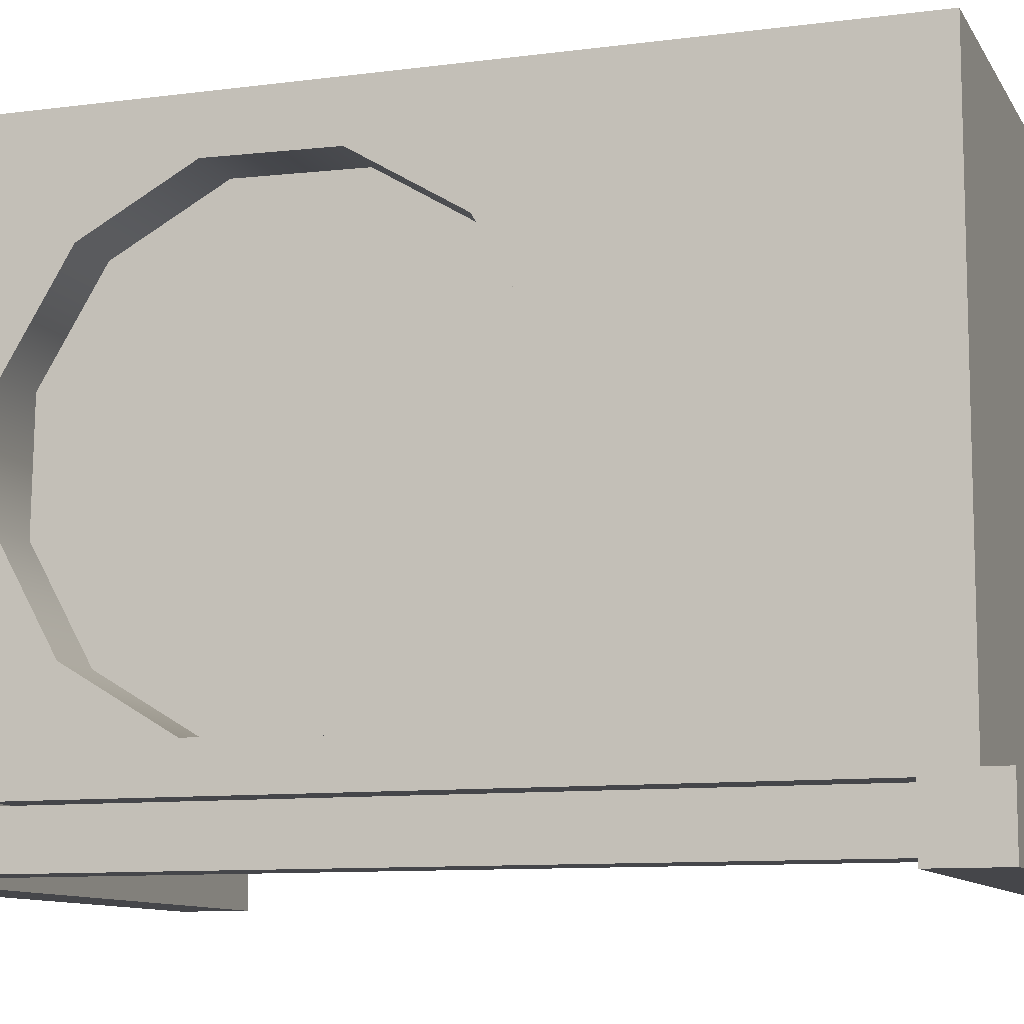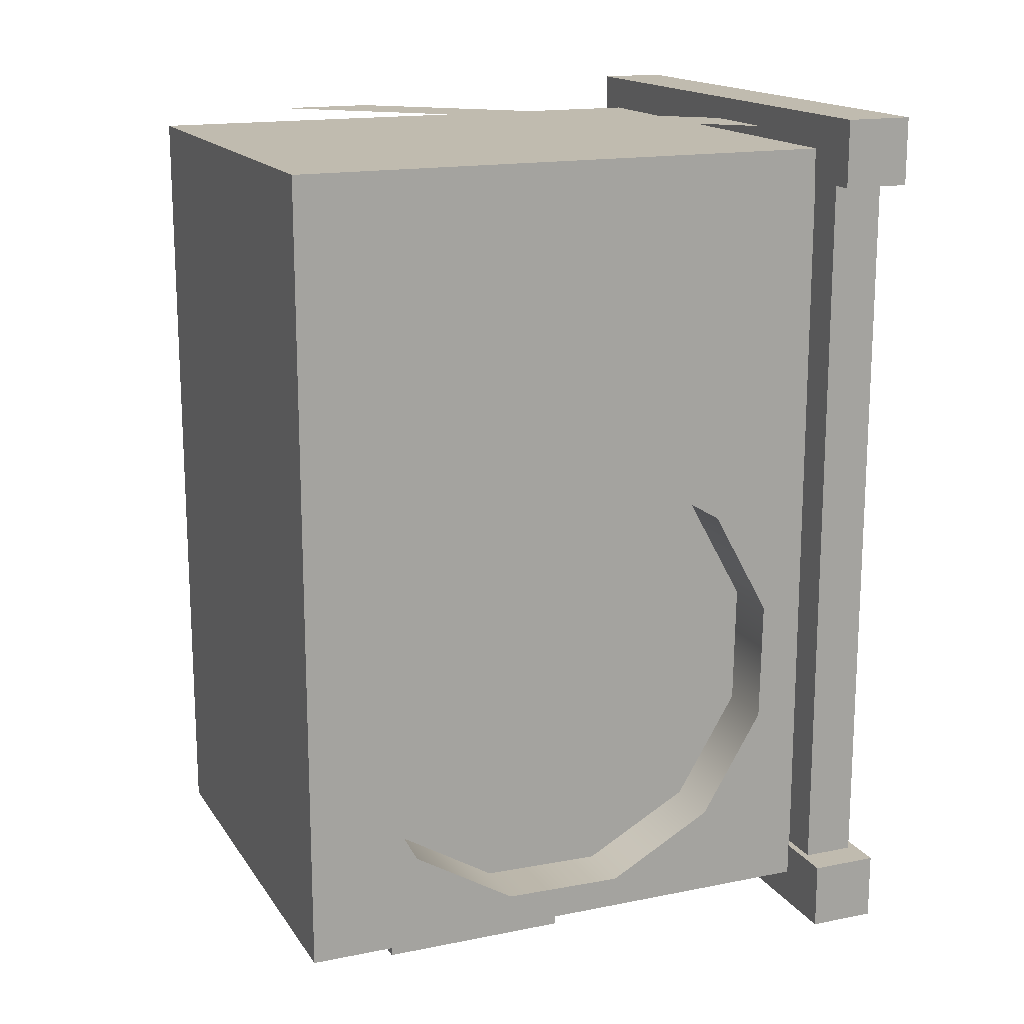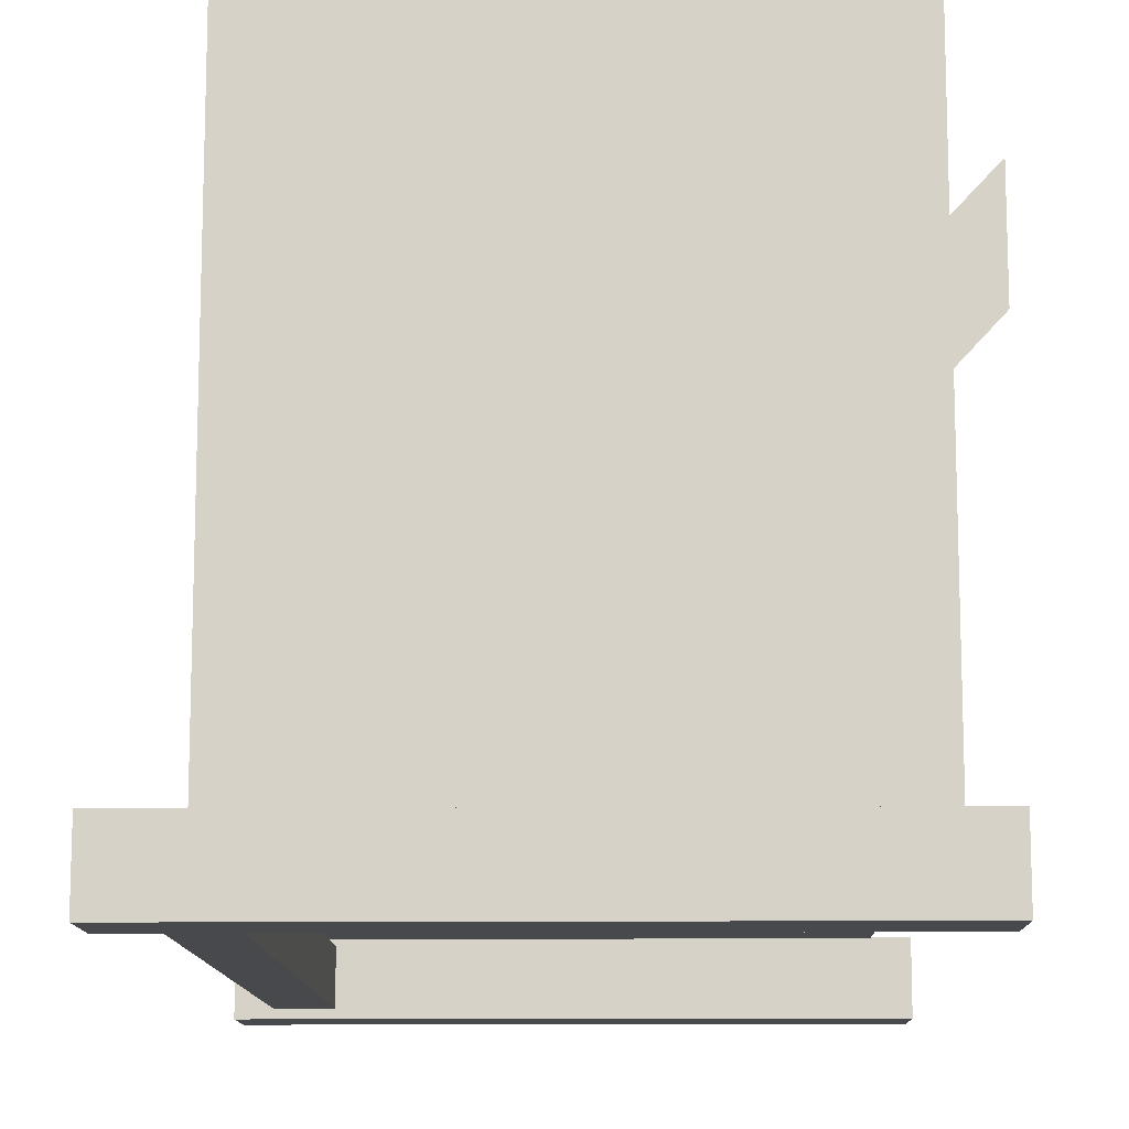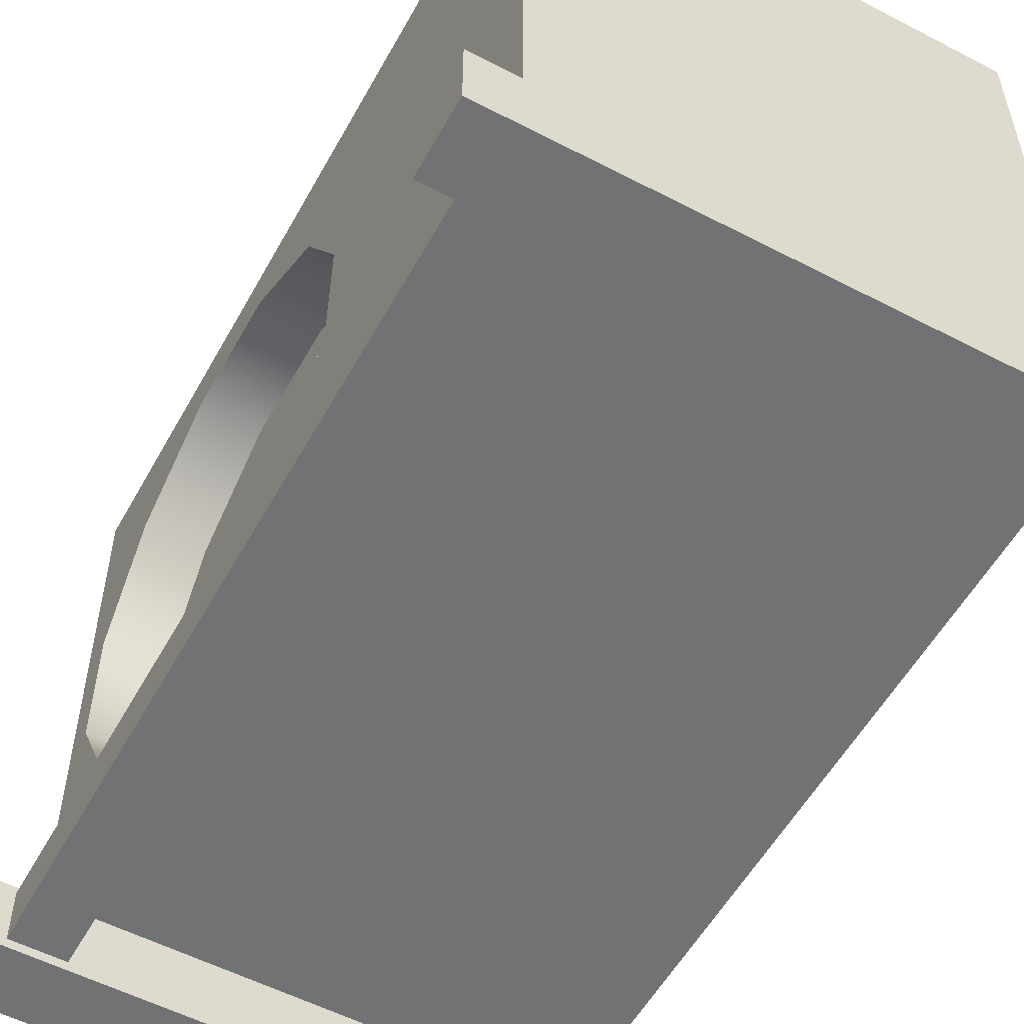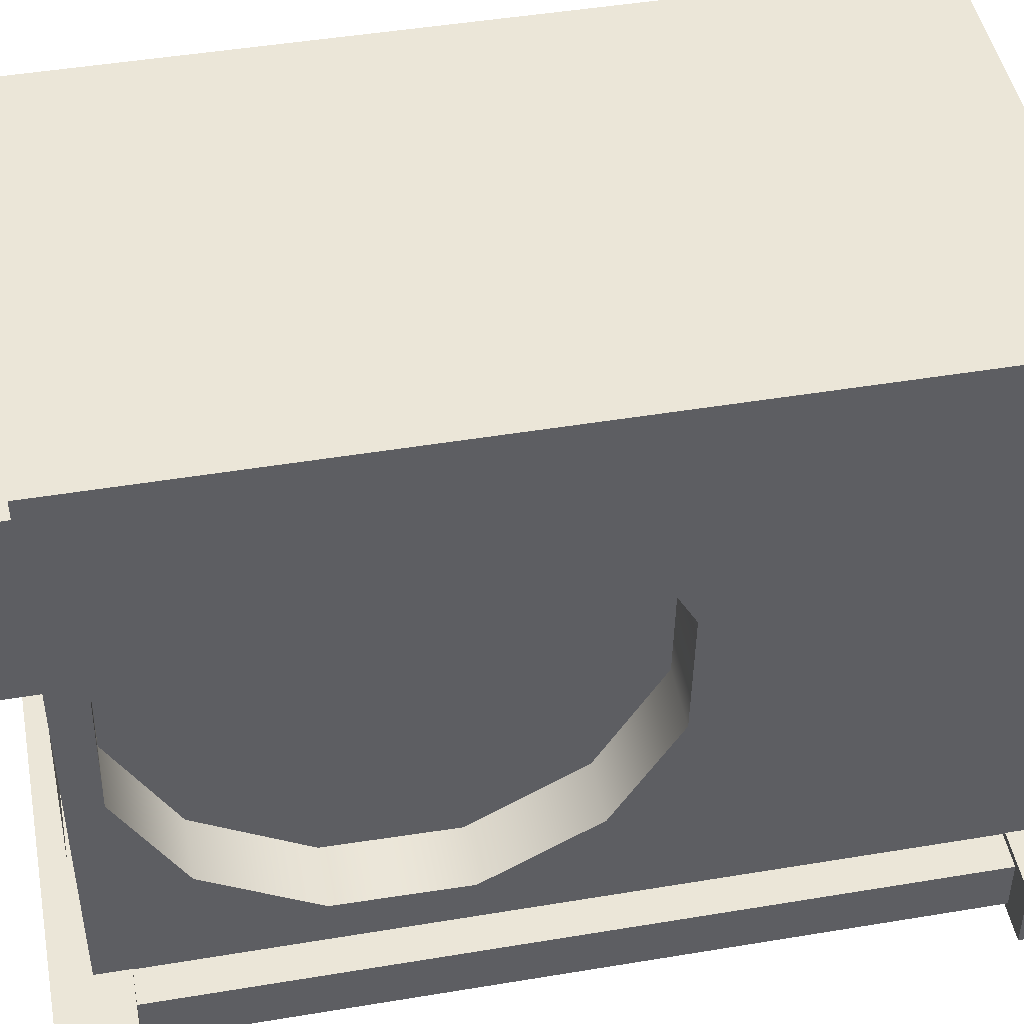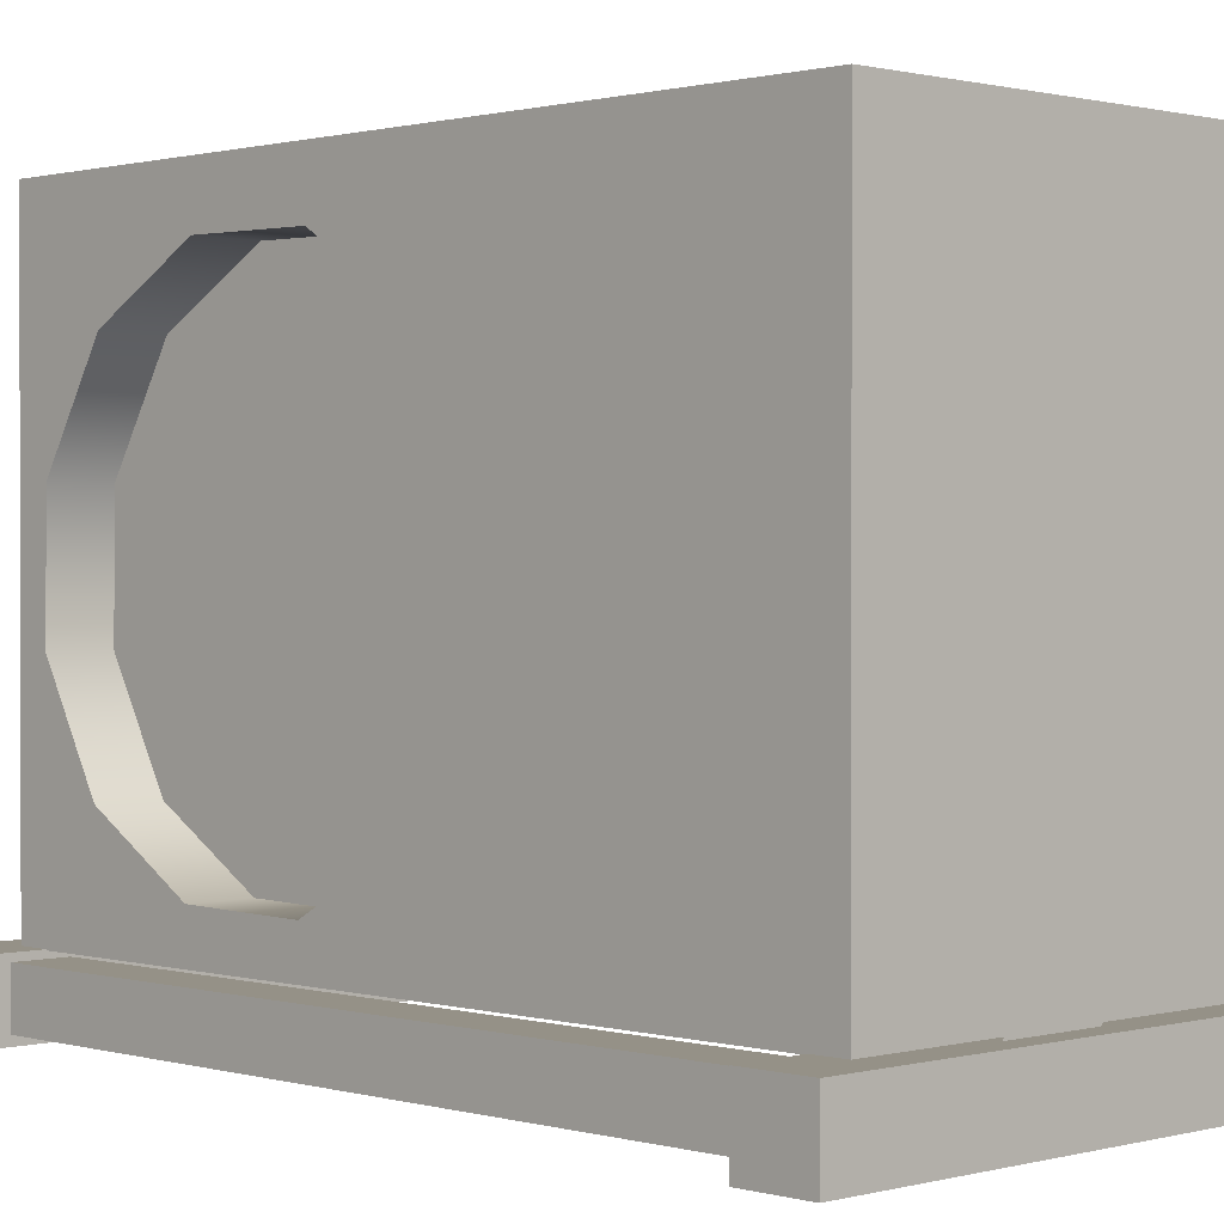
<metadata>
{"format":"obj","ext":"obj","renderer":"f3d","projection":"perspective","resolution":1024,"background":"white","views":[{"elev":-9.9,"azim":-71.2,"up":"+Y"},{"elev":16.2,"azim":-112.6,"up":"+Z"},{"elev":-12.1,"azim":1.1,"up":"+Y"},{"elev":-55.5,"azim":-28.7,"up":"+Y"},{"elev":46.2,"azim":-100.8,"up":"+Y"},{"elev":0.8,"azim":-44.2,"up":"+Y"}]}
</metadata>
<code>
o Cube.000_Cube.001
v -0.2104 0.7512 -1.15
v 0.232 0.7512 -1.15
v 0.232 0.7512 -0.997
v -0.2104 0.7512 -0.997
v 0.232 1.229 -1.15
v 0.232 1.229 -0.997
v -0.2104 1.229 -1.15
v -0.6032 -0.002894 1.054
v -0.6032 0.1617 1.054
v -0.6032 0.1617 0.8897
v -0.6032 -0.002894 0.8897
v 0.7784 0.1617 0.8897
v 0.7784 -0.002894 0.8897
v 0.7784 -0.002894 1.054
v 0.7784 0.1617 1.054
v -0.6032 -0.002894 -0.9186
v -0.6032 0.1617 -0.9186
v -0.6032 0.1617 -1.083
v -0.6032 -0.002894 -1.083
v 0.7784 0.1617 -1.083
v 0.7784 -0.002894 -1.083
v 0.7784 -0.002894 -0.9186
v 0.7784 0.1617 -0.9186
v -0.5234 0.01867 0.8897
v -0.5234 0.1448 0.8897
v -0.5234 0.1448 -0.941
v -0.5234 0.01867 -0.941
v -0.3972 0.01867 -0.941
v -0.3972 0.1448 -0.941
v -0.3972 0.1448 0.8897
v -0.3972 0.01867 0.8897
v -0.4478 1.378 -0.2021
v -0.4478 1.225 0.05384
v -0.4478 0.9634 0.1986
v -0.4478 0.6649 0.1934
v -0.4478 0.4089 0.0396
v -0.4478 0.2642 -0.2216
v -0.4478 0.2694 -0.5201
v -0.4478 0.4231 -0.776
v -0.4478 0.6843 -0.9208
v -0.4478 0.9828 -0.9156
v -0.4478 1.239 -0.7618
v -0.4478 1.384 -0.5006
v 0.695 1.516 -0.997
v -0.4478 1.516 -0.997
v -0.4478 1.516 0.9699
v 0.695 1.516 0.9699
v -0.4478 0.1595 -0.997
v 0.695 0.1595 -0.997
v -0.4478 0.1595 0.9699
v 0.695 0.1595 0.9699
v -0.2104 1.229 -0.997
v -0.3011 1.225 0.05384
v -0.3011 0.9828 -0.9156
v 0.06747 0.1617 0.9972
v -0.1584 0.1617 0.9972
v 0.7784 0.9234 0.9972
v 0.7784 1.164 0.9972
v 0.7784 1.164 -1.024
v 0.7784 0.9234 -1.024
v -0.1584 0.1617 -1.024
v 0.06747 0.1617 -1.024
v -0.3011 0.9634 0.1986
v -0.3011 0.6649 0.1934
v -0.3011 0.4089 0.0396
v -0.3011 0.8238 -0.3611
v -0.3011 0.2642 -0.2216
v -0.3011 0.2694 -0.5201
v -0.3011 0.4231 -0.776
v -0.3011 0.6843 -0.9208
v -0.3011 1.239 -0.7618
v -0.3011 1.384 -0.5006
v -0.3011 1.378 -0.2021
f 1 2 3 4
f 2 5 6 3
f 1 7 5 2
f 8 9 10 11
f 11 10 12 13
f 14 15 9 8
f 11 13 14 8
f 12 10 9 15
f 16 17 18 19
f 19 18 20 21
f 22 23 17 16
f 19 21 22 16
f 20 18 17 23
f 24 25 26 27
f 28 29 30 31
f 24 27 28 31
f 26 25 30 29
f 37 36 65 67
f 42 41 54 71
f 38 37 67 68
f 35 34 63 64
f 40 39 69 70
f 43 42 71 72
f 36 35 64 65
f 41 40 70 54
f 33 32 73 53
f 34 33 53 63
f 39 38 68 69
f 32 43 72 73
f 44 45 46 47
f 48 45 44 49
f 46 50 51 47
f 48 49 51 50
f 32 45 43
f 4 52 7 1
f 5 7 52 6
f 73 66 53
f 43 45 42
f 42 45 41
f 45 48 41
f 41 48 40
f 40 48 39
f 39 48 38
f 48 50 38
f 38 50 37
f 37 50 36
f 36 50 35
f 50 46 35
f 35 46 34
f 34 46 33
f 33 46 32
f 46 45 32
f 57 58 56 55
f 60 62 61 59
f 53 66 63
f 63 66 64
f 64 66 65
f 65 66 67
f 67 66 68
f 68 66 69
f 69 66 70
f 70 66 54
f 54 66 71
f 71 66 72
f 72 66 73

</code>
